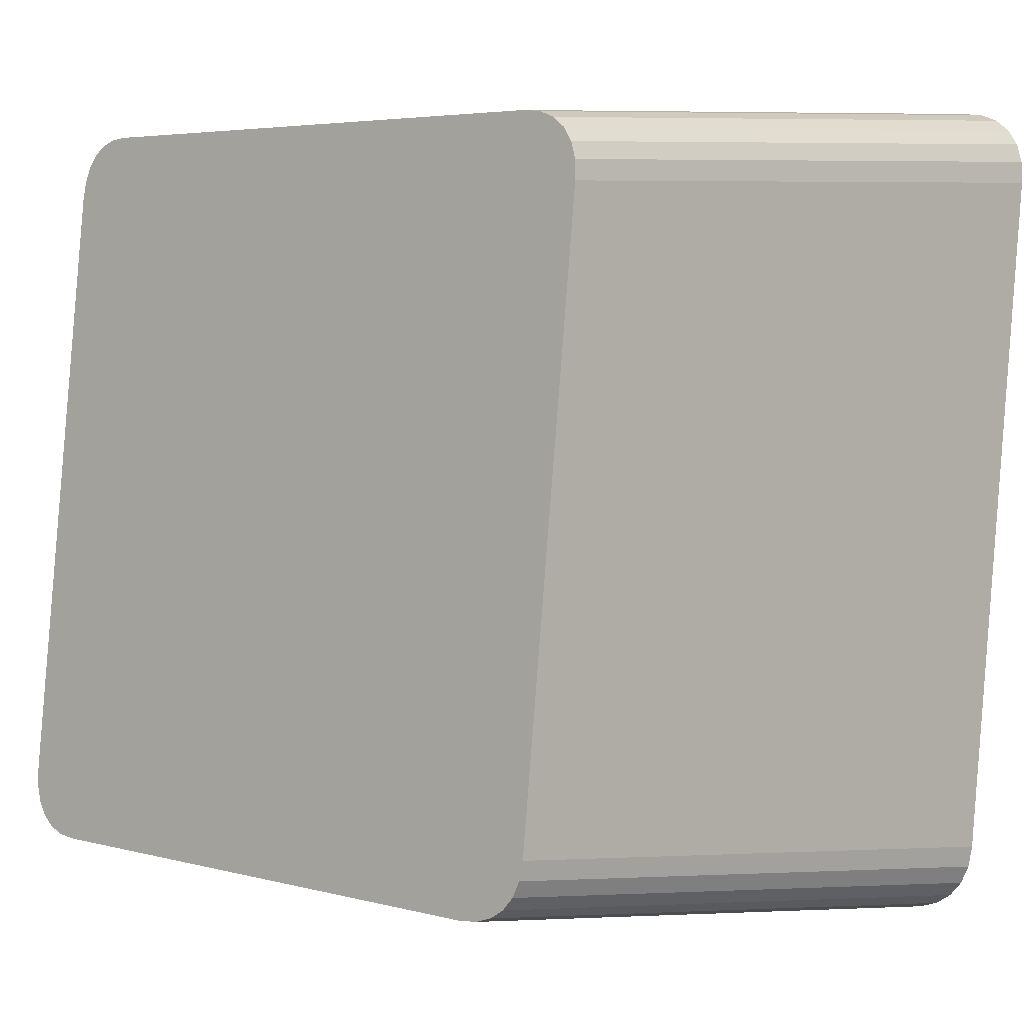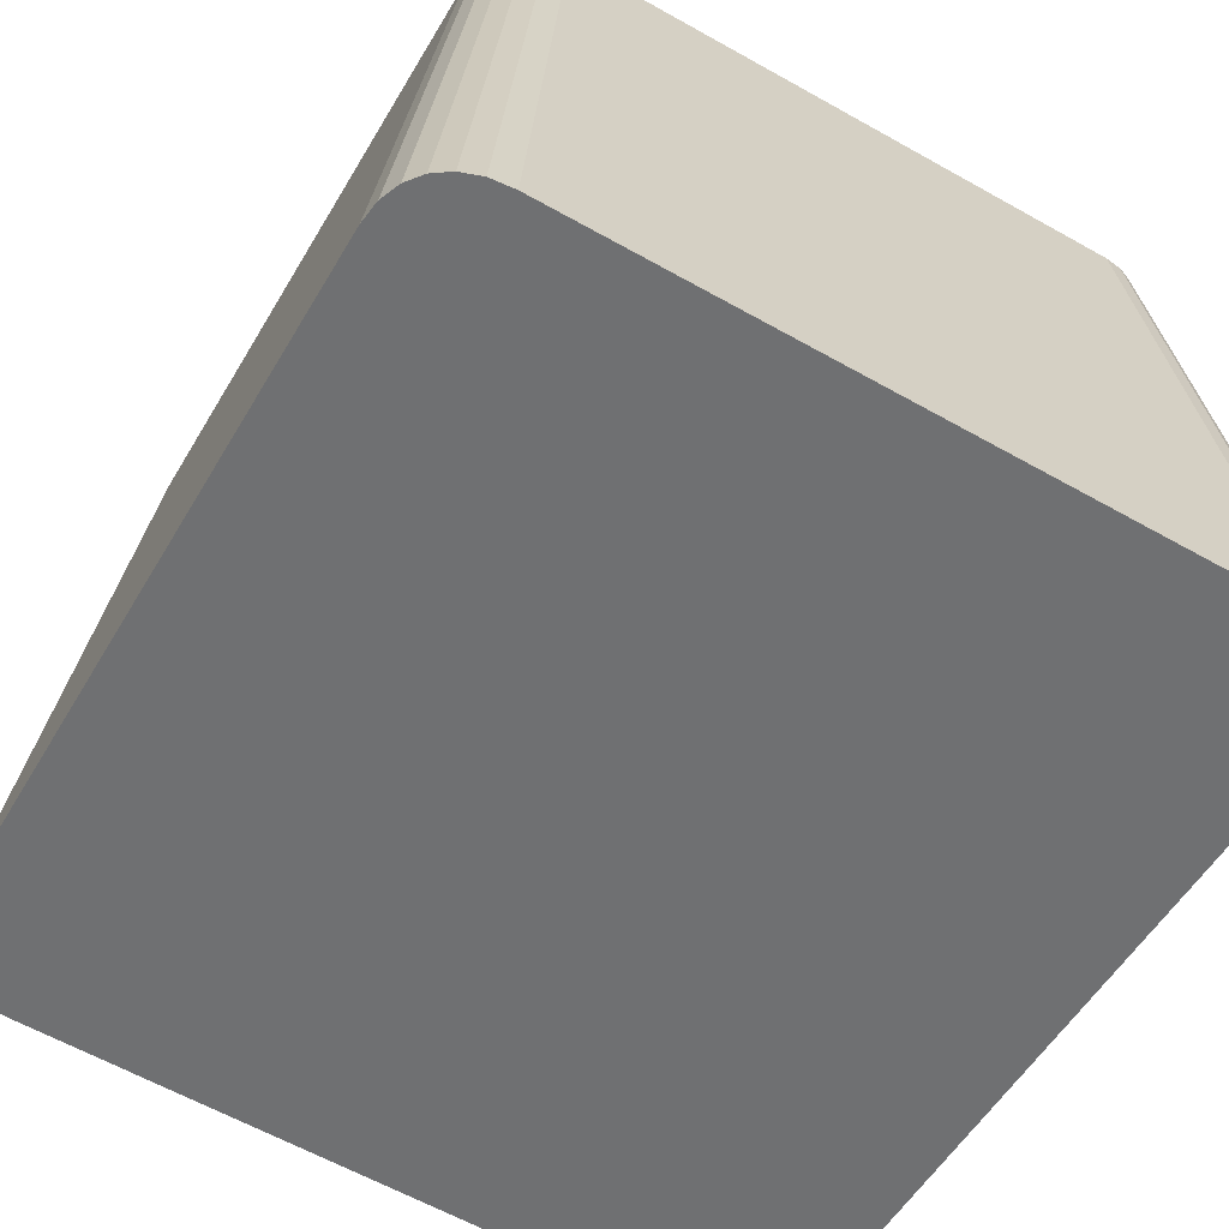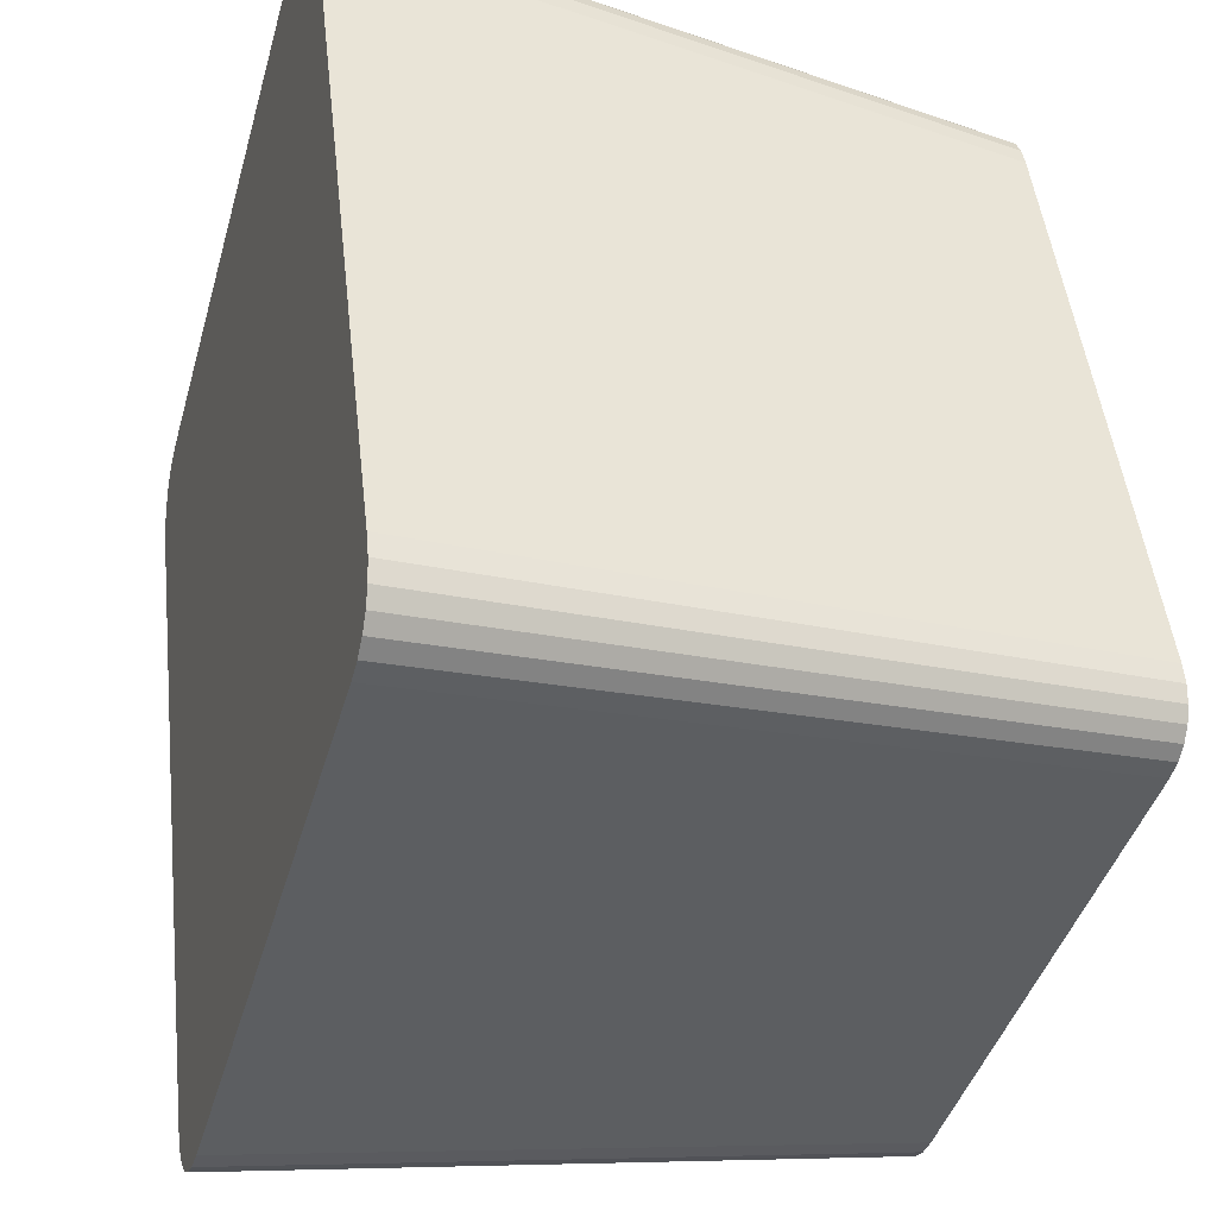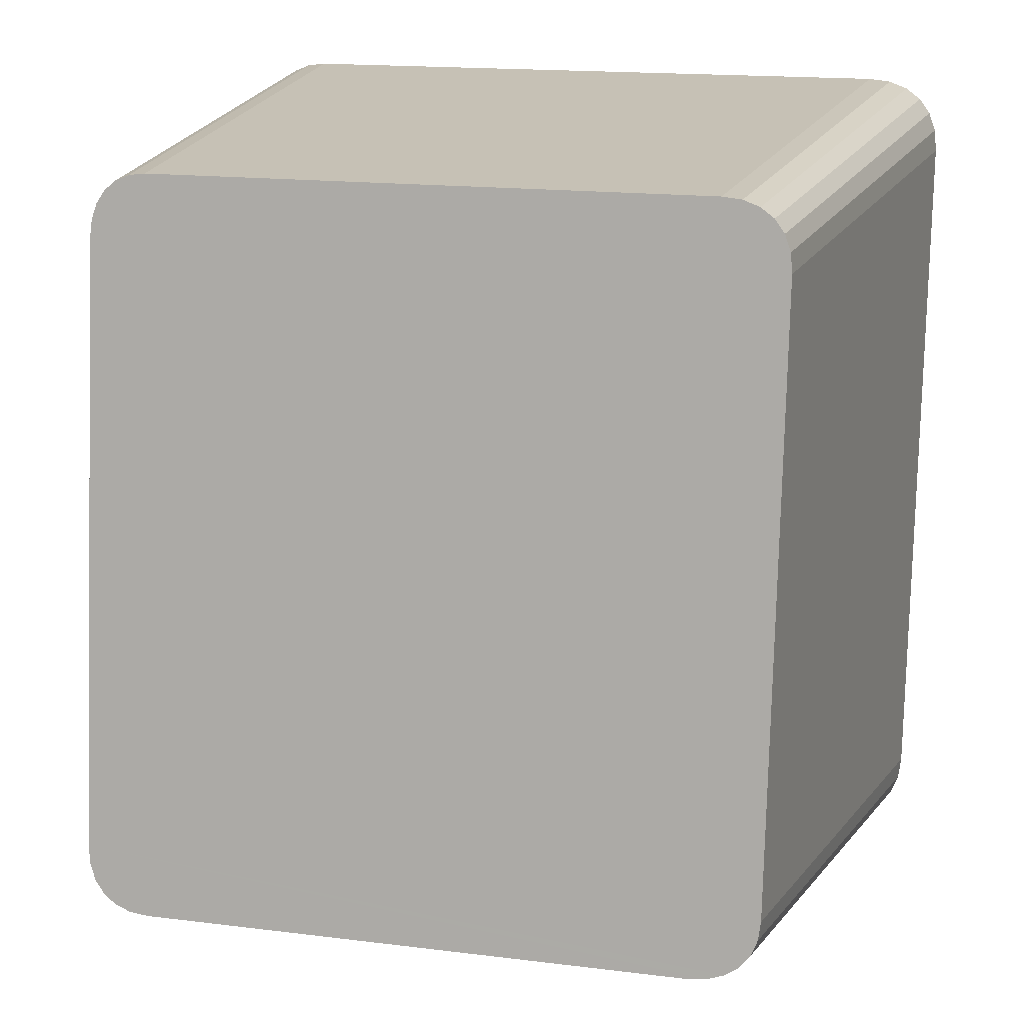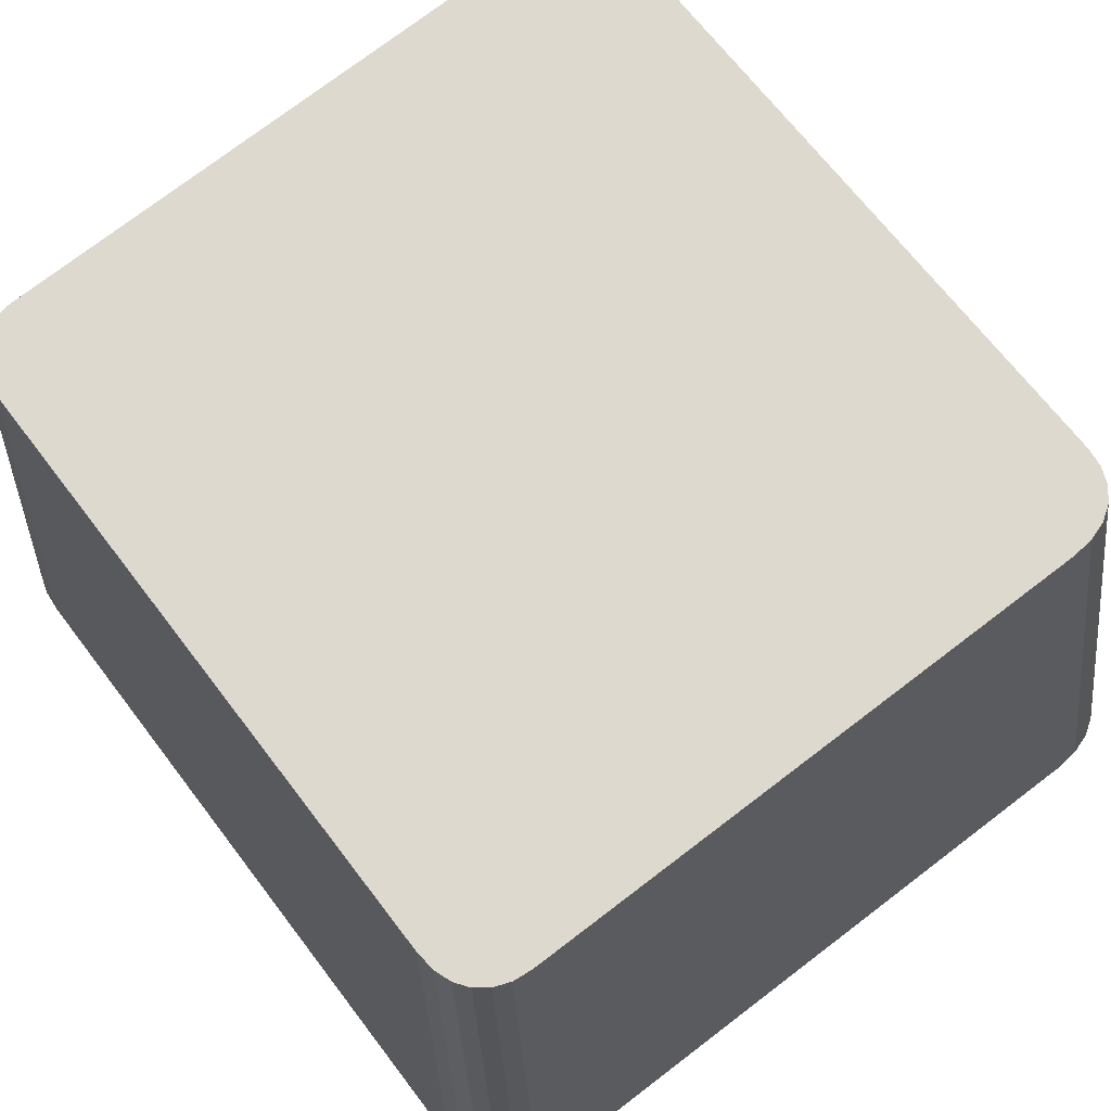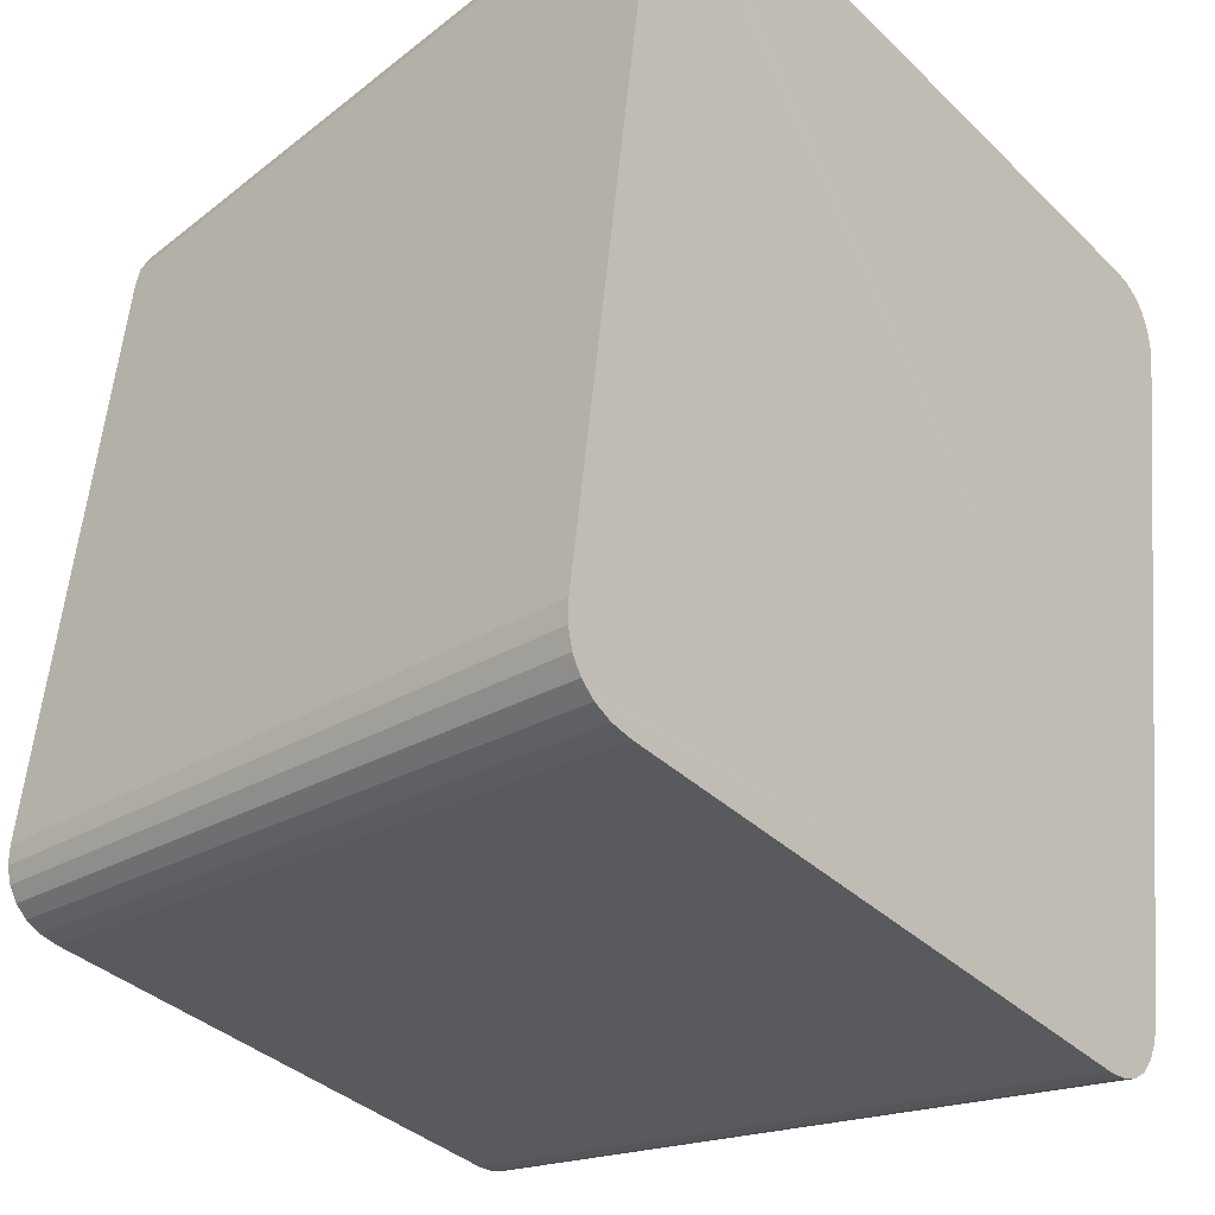
<metadata>
{"format":"obj","ext":"obj","renderer":"f3d","projection":"perspective","resolution":1024,"background":"white","views":[{"elev":4.5,"azim":-139.0,"up":"+Z"},{"elev":-61.1,"azim":-29.9,"up":"+Y"},{"elev":-42.7,"azim":74.4,"up":"+Z"},{"elev":16.0,"azim":-165.3,"up":"+Z"},{"elev":75.2,"azim":142.7,"up":"+Y"},{"elev":-36.5,"azim":-50.9,"up":"+Z"}]}
</metadata>
<code>
o mesh54/mesh54-geometry#mesh54-geometry
v -0.08811 0.07326 0.03507
v -0.09085 0.02072 0.02737
v -0.09424 0.07326 0.03507
v -0.08204 0.02072 0.02737
v -0.09808 0.02072 0.02737
v -0.0461 0.07264 0.04028
v -0.08064 0.07326 0.03507
v -0.04127 0.02 0.03352
v -0.09582 0.07324 0.03523
v -0.07246 0.02072 0.02737
v -0.09994 0.0207 0.02756
v -0.07252 0.07326 0.03507
v -0.09717 0.07319 0.03568
v -0.06291 0.02072 0.02737
v -0.1015 0.02064 0.02809
v -0.06444 0.07326 0.03507
v -0.09825 0.0731 0.03641
v -0.05421 0.02072 0.02737
v -0.1028 0.02054 0.02896
v -0.05707 0.07326 0.03507
v -0.09906 0.07298 0.0374
v -0.04718 0.02072 0.02737
v -0.1038 0.0204 0.03013
v -0.0511 0.07326 0.03507
v -0.09956 0.07284 0.03864
v -0.04145 0.02021 0.03174
v -0.1044 0.02023 0.03158
v -0.04625 0.07282 0.03877
v -0.09973 0.07266 0.04009
v -0.04547 0.0207 0.02757
v -0.1046 0.02002 0.0333
v -0.04966 0.07324 0.03523
v -0.09973 0.07189 0.04661
v -0.04199 0.02039 0.03023
v -0.04671 0.07297 0.03749
v -0.1046 0.01911 0.04099
v -0.04127 0.01908 0.0413
v -0.0461 0.07186 0.04687
v -0.04402 0.02064 0.02812
v -0.04843 0.07318 0.03571
v -0.09973 0.07093 0.05477
v -0.04285 0.02053 0.02902
v -0.04744 0.07309 0.03646
v -0.1046 0.01797 0.05062
v -0.04127 0.01793 0.05098
v -0.09973 0.06986 0.06376
v -0.1046 0.01672 0.06123
v -0.0461 0.07089 0.05508
v -0.09094 0.01267 0.09546
v -0.09973 0.0688 0.07276
v -0.1046 0.01546 0.07185
v -0.08819 0.06643 0.09277
v -0.04127 0.01667 0.06161
v -0.0819 0.01267 0.09546
v -0.09831 0.01267 0.09546
v -0.09973 0.06783 0.08097
v -0.1046 0.01431 0.08154
v -0.09444 0.06643 0.09277
v -0.08053 0.06643 0.09277
v -0.0461 0.06983 0.06408
v -0.1001 0.01269 0.09527
v -0.09973 0.06705 0.08756
v -0.1046 0.01339 0.08931
v -0.09596 0.06645 0.09261
v -0.04127 0.01542 0.07221
v -0.07206 0.01267 0.09546
v -0.07219 0.06643 0.09277
v -0.1016 0.01275 0.09471
v -0.09956 0.06687 0.08907
v -0.1044 0.01318 0.09109
v -0.09726 0.0665 0.09214
v -0.0461 0.06876 0.07307
v -0.1029 0.01286 0.09381
v -0.09908 0.06672 0.09035
v -0.1038 0.013 0.0926
v -0.09831 0.0666 0.09138
v -0.04127 0.01428 0.08184
v -0.0623 0.01267 0.09546
v -0.06391 0.06643 0.09277
v -0.0461 0.0678 0.08123
v -0.04127 0.01337 0.08954
v -0.05348 0.01267 0.09546
v -0.05644 0.06643 0.09277
v -0.0461 0.06702 0.08775
v -0.04143 0.01316 0.09125
v -0.04649 0.01267 0.09546
v -0.05052 0.06643 0.09277
v -0.04623 0.06685 0.08921
v -0.0419 0.01299 0.09271
v -0.04924 0.06645 0.09261
v -0.04663 0.06671 0.09044
v -0.04497 0.01269 0.09528
v -0.04266 0.01285 0.09388
v -0.04728 0.06659 0.09143
v -0.04815 0.0665 0.09216
v -0.04369 0.01275 0.09474
f 1 2 3
f 1 4 2
f 3 2 5
f 7 4 1
f 8 2 4
f 8 5 2
f 3 5 9
f 7 10 4
f 8 4 10
f 8 11 5
f 9 5 11
f 12 10 7
f 8 10 14
f 8 15 11
f 9 11 13
f 12 14 10
f 8 14 18
f 8 19 15
f 13 11 15
f 16 14 12
f 13 15 17
f 16 18 14
f 8 18 22
f 8 23 19
f 17 15 19
f 20 18 16
f 19 21 17
f 20 22 18
f 8 22 26
f 8 27 23
f 19 23 21
f 24 22 20
f 23 25 21
f 26 22 30
f 26 28 8
f 8 31 27
f 23 27 25
f 8 28 6
f 24 30 22
f 27 29 25
f 26 30 34
f 26 35 28
f 8 36 31
f 27 31 29
f 8 6 37
f 24 32 30
f 31 33 29
f 34 30 39
f 34 35 26
f 37 36 8
f 31 36 33
f 6 38 37
f 32 39 30
f 34 39 42
f 34 43 35
f 37 44 36
f 36 41 33
f 37 38 45
f 32 40 39
f 40 42 39
f 42 43 34
f 37 47 44
f 36 44 41
f 38 48 45
f 45 49 37
f 40 43 42
f 44 46 41
f 37 51 47
f 44 47 46
f 45 48 53
f 45 54 49
f 37 49 55
f 47 50 46
f 37 57 51
f 47 51 50
f 48 60 53
f 53 54 45
f 59 49 54
f 52 55 49
f 37 55 61
f 51 56 50
f 37 63 57
f 51 57 56
f 58 55 52
f 52 49 59
f 53 60 65
f 53 66 54
f 59 54 67
f 58 61 55
f 37 61 68
f 56 57 62
f 37 70 63
f 57 63 62
f 64 61 58
f 60 72 65
f 65 66 53
f 67 54 66
f 64 68 61
f 37 68 73
f 62 63 69
f 37 75 70
f 69 63 70
f 71 68 64
f 65 72 77
f 65 78 66
f 67 66 79
f 71 73 68
f 37 73 75
f 69 70 74
f 74 70 75
f 76 73 71
f 72 80 77
f 77 78 65
f 79 66 78
f 76 75 73
f 74 75 76
f 80 81 77
f 77 82 78
f 79 78 83
f 80 84 81
f 81 82 77
f 83 78 82
f 84 85 81
f 81 86 82
f 83 82 87
f 84 88 85
f 81 85 86
f 87 82 86
f 88 89 85
f 85 89 86
f 90 87 86
f 88 91 89
f 89 92 86
f 90 86 92
f 91 93 89
f 89 93 92
f 95 90 92
f 91 94 93
f 93 96 92
f 95 92 96
f 94 96 93
f 94 95 96
f 3 2 1
f 2 4 1
f 5 2 3
f 3 1 6
f 1 4 7
f 4 2 8
f 2 5 8
f 9 5 3
f 1 7 6
f 9 3 6
f 4 10 7
f 10 4 8
f 5 11 8
f 11 5 9
f 7 12 6
f 13 9 6
f 7 10 12
f 14 10 8
f 11 15 8
f 13 11 9
f 12 16 6
f 17 13 6
f 10 14 12
f 18 14 8
f 15 19 8
f 15 11 13
f 16 20 6
f 12 14 16
f 17 15 13
f 21 17 6
f 14 18 16
f 22 18 8
f 19 23 8
f 19 15 17
f 20 24 6
f 16 18 20
f 17 21 19
f 25 21 6
f 18 22 20
f 26 22 8
f 23 27 8
f 21 23 19
f 24 28 6
f 20 22 24
f 21 25 23
f 29 25 6
f 30 22 26
f 8 28 26
f 27 31 8
f 25 27 23
f 6 28 8
f 24 32 28
f 22 30 24
f 25 29 27
f 33 29 6
f 34 30 26
f 28 35 26
f 31 36 8
f 29 31 27
f 37 6 8
f 32 35 28
f 30 32 24
f 29 33 31
f 38 33 6
f 39 30 34
f 26 35 34
f 8 36 37
f 33 36 31
f 37 38 6
f 32 40 35
f 30 39 32
f 41 33 38
f 42 39 34
f 35 43 34
f 36 44 37
f 33 41 36
f 45 38 37
f 40 43 35
f 39 40 32
f 46 41 38
f 39 42 40
f 34 43 42
f 44 47 37
f 41 44 36
f 45 48 38
f 37 49 45
f 42 43 40
f 41 46 44
f 50 46 38
f 47 51 37
f 46 47 44
f 48 52 38
f 53 48 45
f 49 54 45
f 55 49 37
f 46 50 47
f 56 50 38
f 51 57 37
f 50 51 47
f 52 58 38
f 59 52 48
f 53 60 48
f 45 54 53
f 54 49 59
f 49 55 52
f 61 55 37
f 50 56 51
f 62 56 38
f 57 63 37
f 56 57 51
f 58 64 38
f 52 55 58
f 59 49 52
f 60 59 48
f 65 60 53
f 54 66 53
f 67 54 59
f 55 61 58
f 68 61 37
f 62 57 56
f 69 62 38
f 63 70 37
f 62 63 57
f 64 71 38
f 58 61 64
f 67 59 60
f 65 72 60
f 53 66 65
f 66 54 67
f 61 68 64
f 73 68 37
f 69 63 62
f 74 69 38
f 70 75 37
f 70 63 69
f 71 76 38
f 64 68 71
f 72 67 60
f 77 72 65
f 66 78 65
f 79 66 67
f 68 73 71
f 75 73 37
f 74 70 69
f 76 74 38
f 75 70 74
f 71 73 76
f 79 67 72
f 77 80 72
f 65 78 77
f 78 66 79
f 73 75 76
f 76 75 74
f 80 79 72
f 77 81 80
f 78 82 77
f 83 78 79
f 83 79 80
f 81 84 80
f 77 82 81
f 82 78 83
f 84 83 80
f 81 85 84
f 82 86 81
f 87 82 83
f 87 83 84
f 85 88 84
f 86 85 81
f 86 82 87
f 88 87 84
f 85 89 88
f 86 89 85
f 86 87 90
f 91 87 88
f 89 91 88
f 86 92 89
f 90 87 91
f 92 86 90
f 89 93 91
f 92 93 89
f 94 90 91
f 92 90 95
f 93 94 91
f 92 96 93
f 95 90 94
f 96 92 95
f 93 96 94
f 96 95 94
f 6 1 3
f 6 7 1
f 6 3 9
f 6 12 7
f 6 9 13
f 6 16 12
f 6 13 17
f 6 20 16
f 6 17 21
f 6 24 20
f 6 21 25
f 6 28 24
f 6 25 29
f 28 32 24
f 6 29 33
f 28 35 32
f 6 33 38
f 35 40 32
f 38 33 41
f 35 43 40
f 38 41 46
f 38 46 50
f 38 52 48
f 38 50 56
f 38 58 52
f 48 52 59
f 38 56 62
f 38 64 58
f 48 59 60
f 38 62 69
f 38 71 64
f 60 59 67
f 38 69 74
f 38 76 71
f 60 67 72
f 38 74 76
f 72 67 79
f 72 79 80
f 80 79 83
f 80 83 84
f 84 83 87
f 84 87 88
f 88 87 91
f 91 87 90
f 91 90 94
f 94 90 95

</code>
